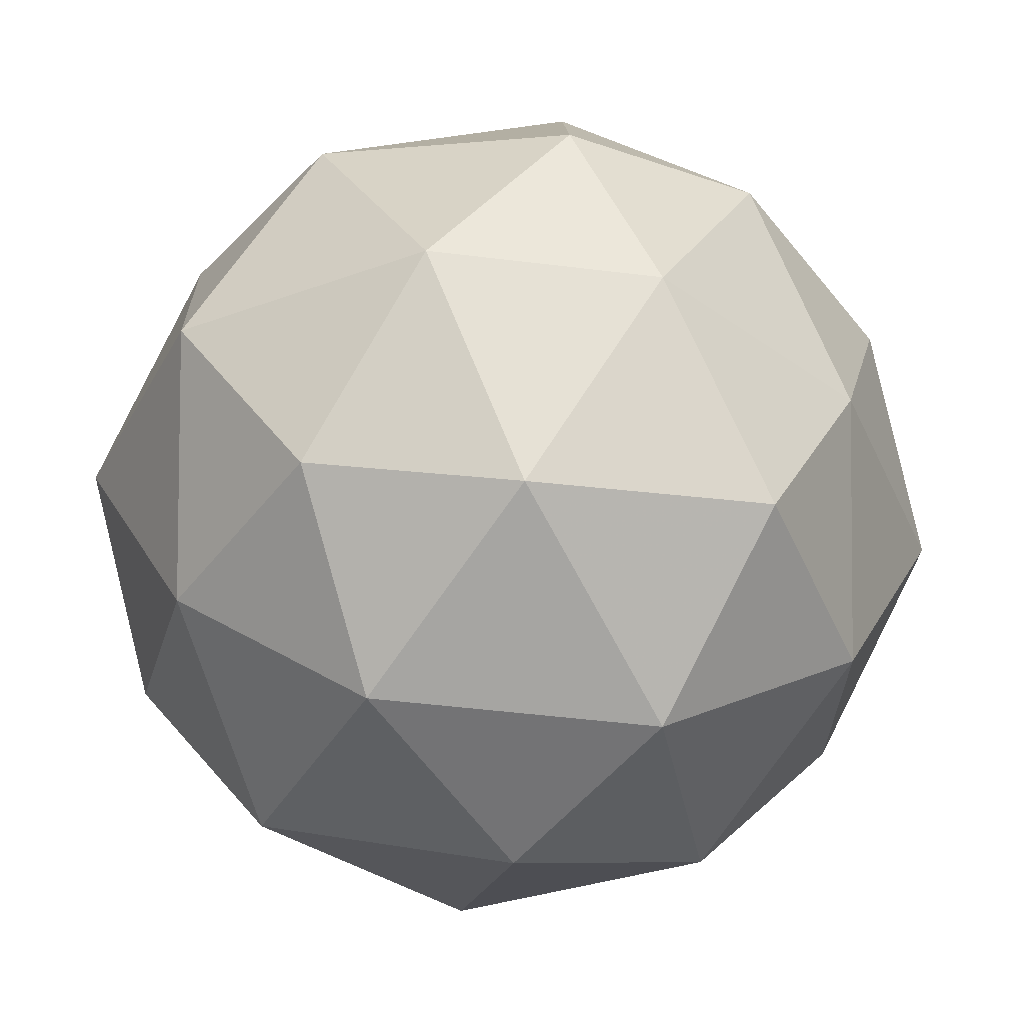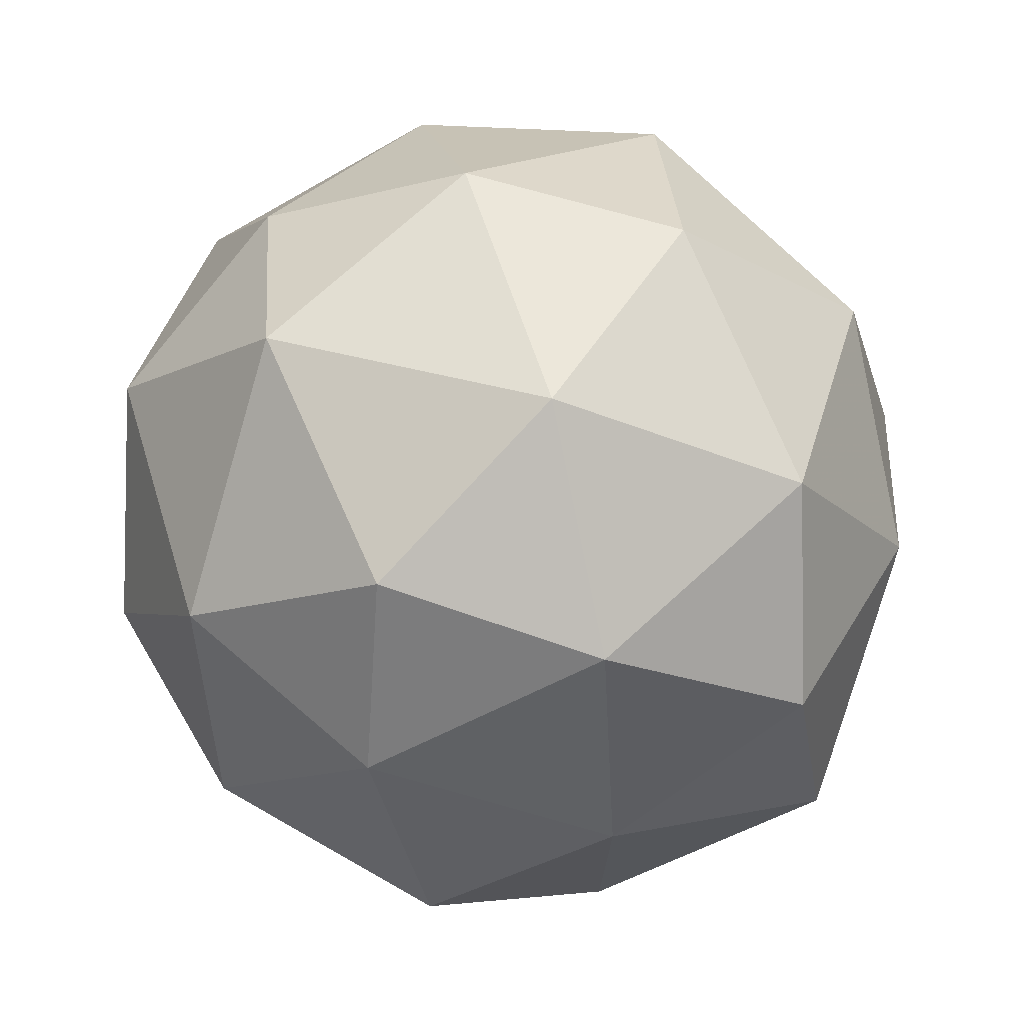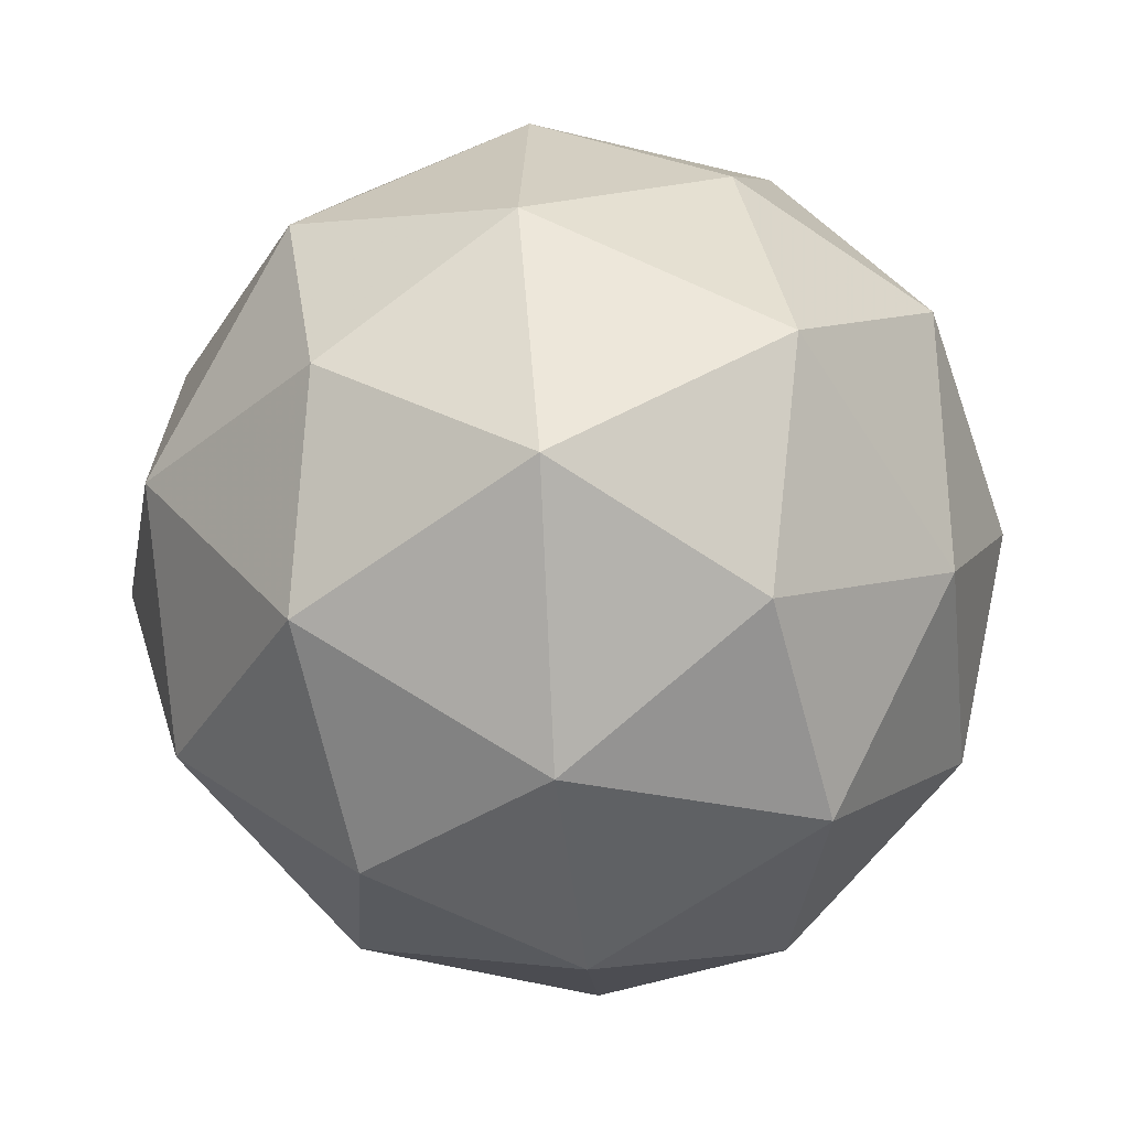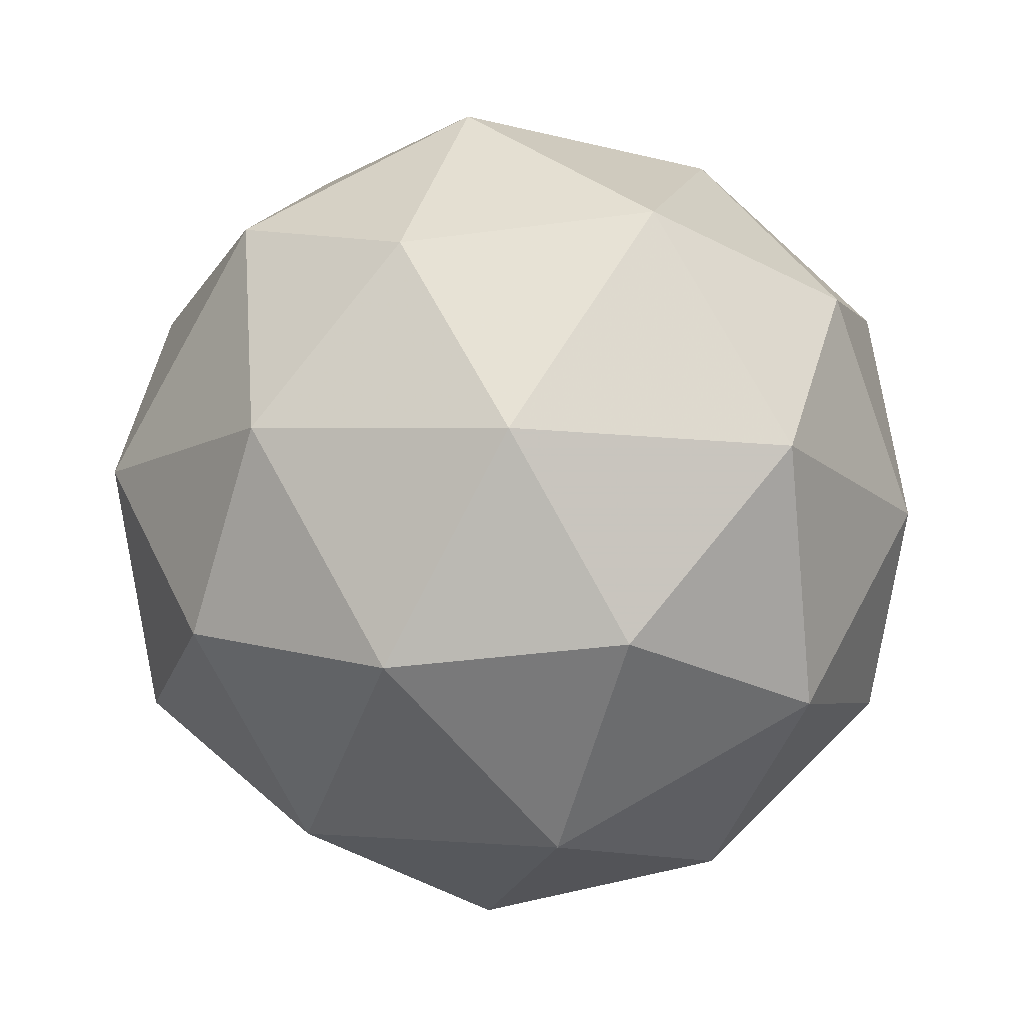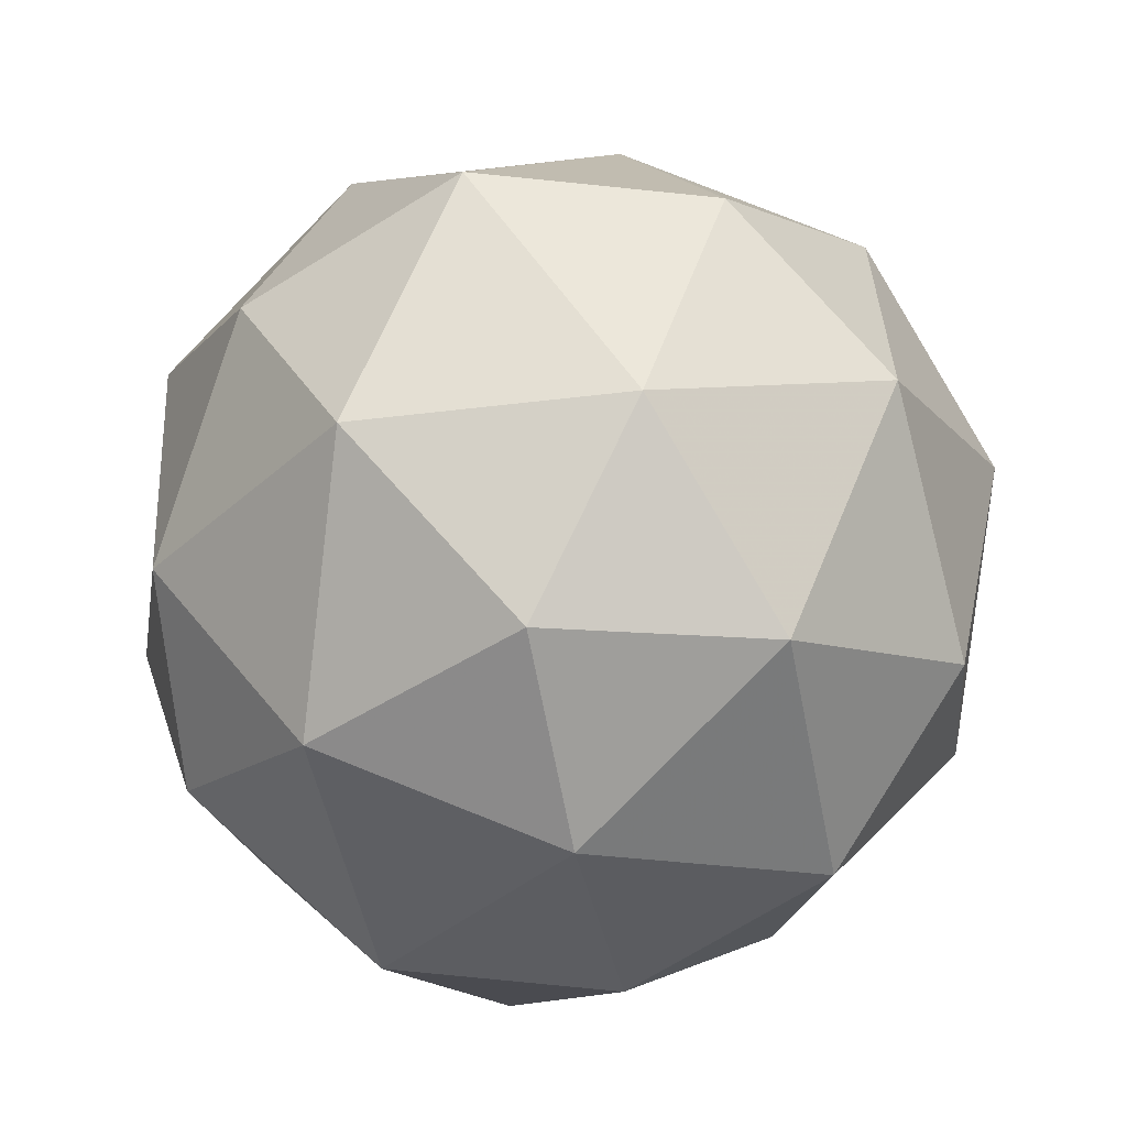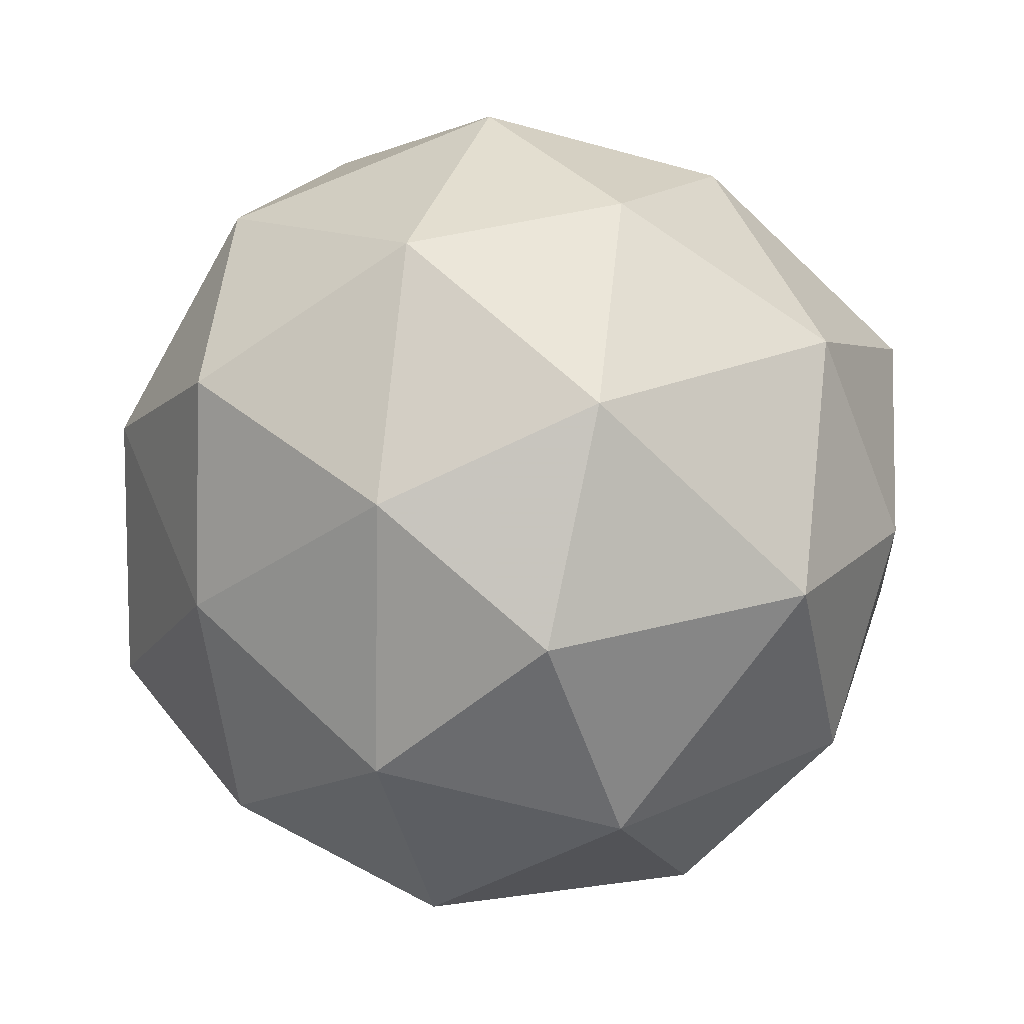
<metadata>
{"format":"obj","ext":"obj","renderer":"f3d","projection":"perspective","resolution":1024,"background":"white","views":[{"elev":-4.2,"azim":13.0,"up":"+Y"},{"elev":70.5,"azim":59.2,"up":"+Y"},{"elev":-25.2,"azim":-100.7,"up":"+Y"},{"elev":-25.9,"azim":-113.1,"up":"+Z"},{"elev":-68.6,"azim":96.7,"up":"+Z"},{"elev":46.5,"azim":158.5,"up":"+Z"}]}
</metadata>
<code>
v 1083 156.7 -399.3
v 1083 156.7 -399.3
v 1083 156.6 -399.3
v 1083 156.7 -399.2
v 1083 156.7 -399.2
v 1083 156.8 -399.3
v 1083 156.6 -399.2
v 1083 156.6 -399.2
v 1083 156.7 -399.2
v 1083 156.8 -399.2
v 1083 156.7 -399.3
v 1083 156.7 -399.2
v 1083 156.7 -399.3
v 1083 156.7 -399.3
v 1083 156.7 -399.3
v 1083 156.7 -399.3
v 1083 156.7 -399.3
v 1083 156.7 -399.2
v 1083 156.6 -399.2
v 1083 156.7 -399.3
v 1083 156.7 -399.2
v 1083 156.8 -399.2
v 1083 156.7 -399.3
v 1083 156.8 -399.3
v 1083 156.6 -399.3
v 1083 156.7 -399.3
v 1083 156.6 -399.2
v 1083 156.6 -399.2
v 1083 156.7 -399.2
v 1083 156.7 -399.2
v 1083 156.8 -399.2
v 1083 156.8 -399.2
v 1083 156.7 -399.3
v 1083 156.6 -399.2
v 1083 156.7 -399.2
v 1083 156.7 -399.2
v 1083 156.8 -399.2
v 1083 156.7 -399.2
v 1083 156.7 -399.2
v 1083 156.7 -399.2
v 1083 156.7 -399.2
v 1083 156.7 -399.2
f 1 14 13
f 2 14 16
f 1 13 18
f 1 18 20
f 1 20 17
f 2 16 23
f 3 15 25
f 4 19 27
f 5 21 29
f 6 22 31
f 2 23 26
f 3 25 28
f 4 27 30
f 5 29 32
f 6 31 24
f 7 33 38
f 8 34 40
f 9 35 41
f 10 36 42
f 11 37 39
f 39 42 12
f 39 37 42
f 37 10 42
f 42 41 12
f 42 36 41
f 36 9 41
f 41 40 12
f 41 35 40
f 35 8 40
f 40 38 12
f 40 34 38
f 34 7 38
f 38 39 12
f 38 33 39
f 33 11 39
f 24 37 11
f 24 31 37
f 31 10 37
f 32 36 10
f 32 29 36
f 29 9 36
f 30 35 9
f 30 27 35
f 27 8 35
f 28 34 8
f 28 25 34
f 25 7 34
f 26 33 7
f 26 23 33
f 23 11 33
f 31 32 10
f 31 22 32
f 22 5 32
f 29 30 9
f 29 21 30
f 21 4 30
f 27 28 8
f 27 19 28
f 19 3 28
f 25 26 7
f 25 15 26
f 15 2 26
f 23 24 11
f 23 16 24
f 16 6 24
f 17 22 6
f 17 20 22
f 20 5 22
f 20 21 5
f 20 18 21
f 18 4 21
f 18 19 4
f 18 13 19
f 13 3 19
f 16 17 6
f 16 14 17
f 14 1 17
f 13 15 3
f 13 14 15
f 14 2 15

</code>
